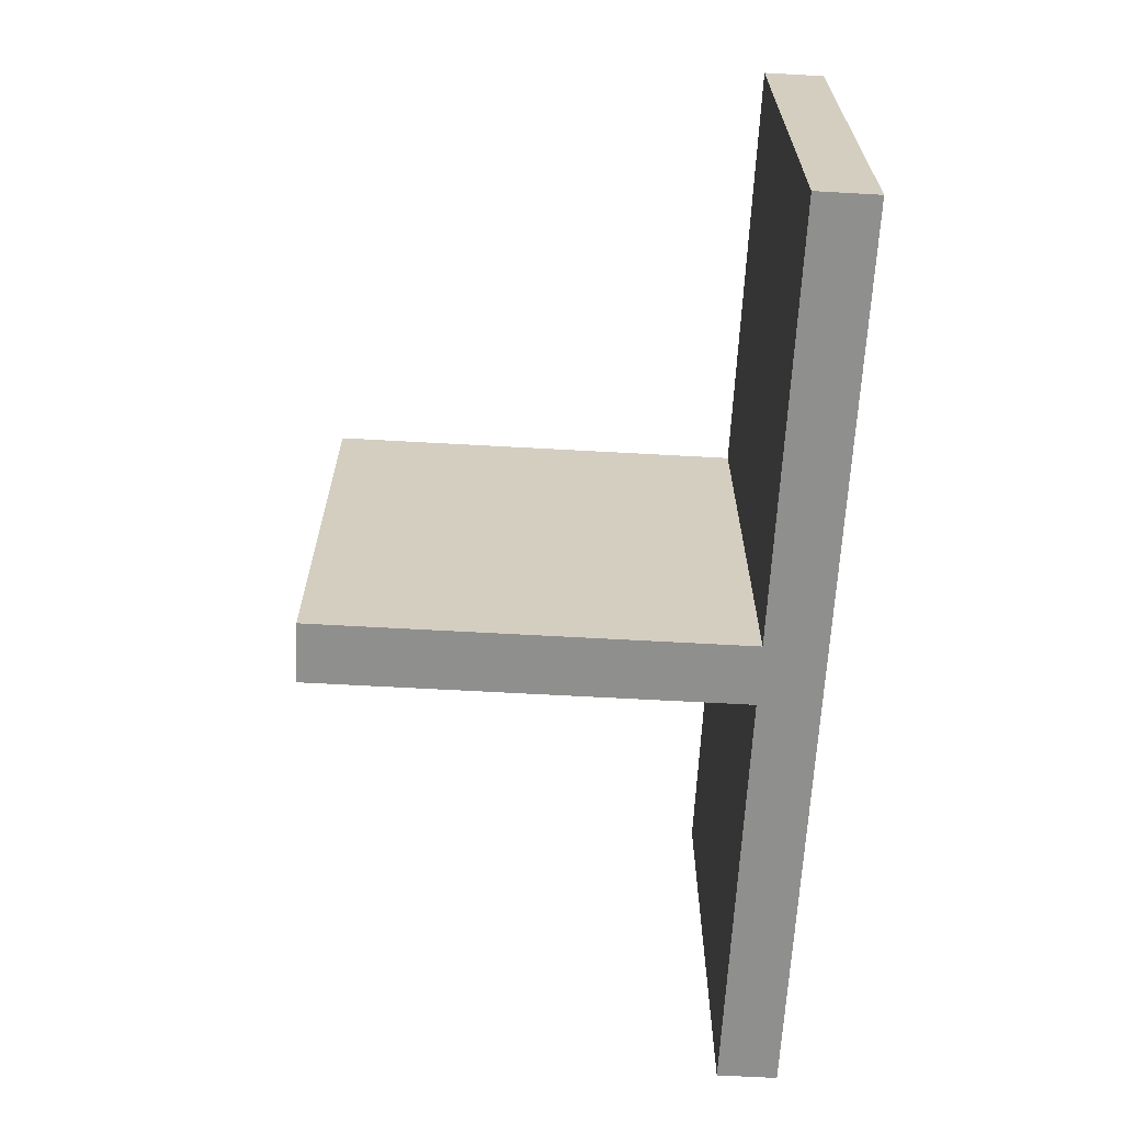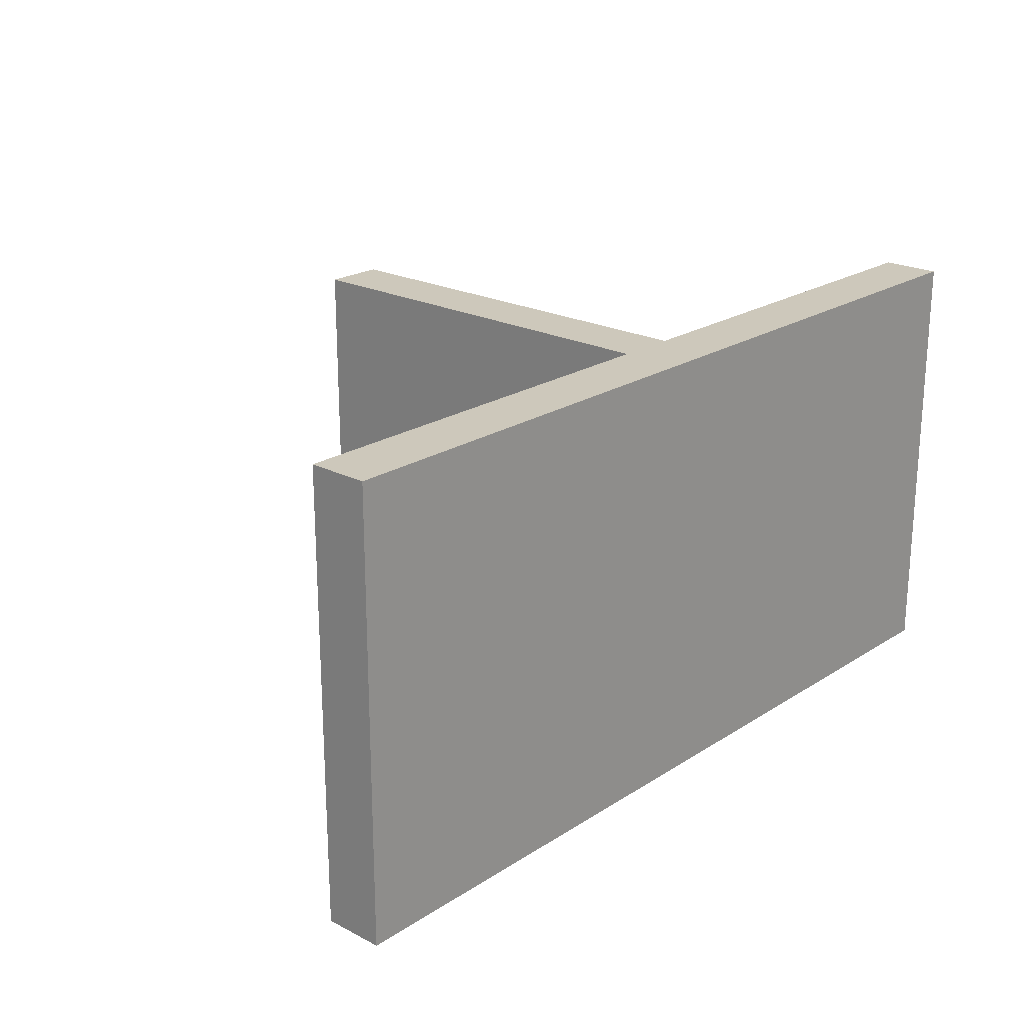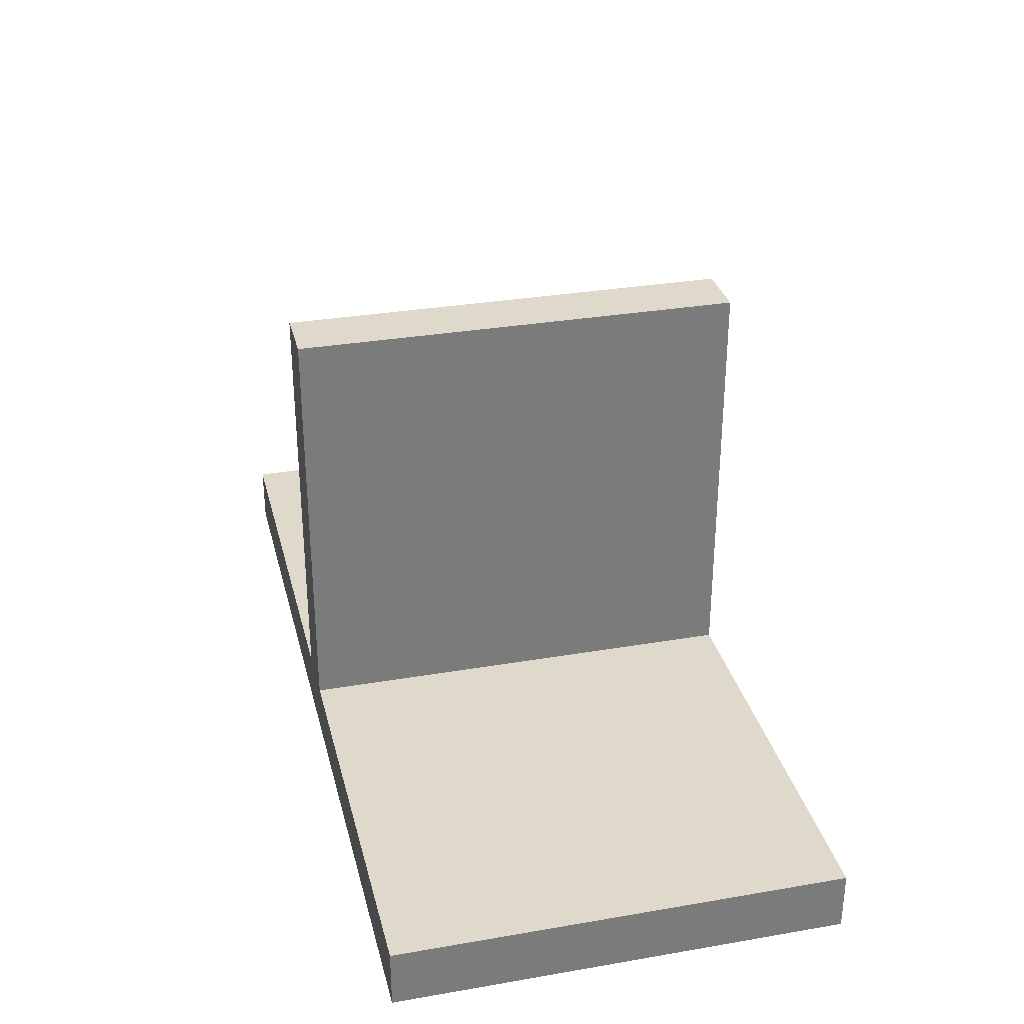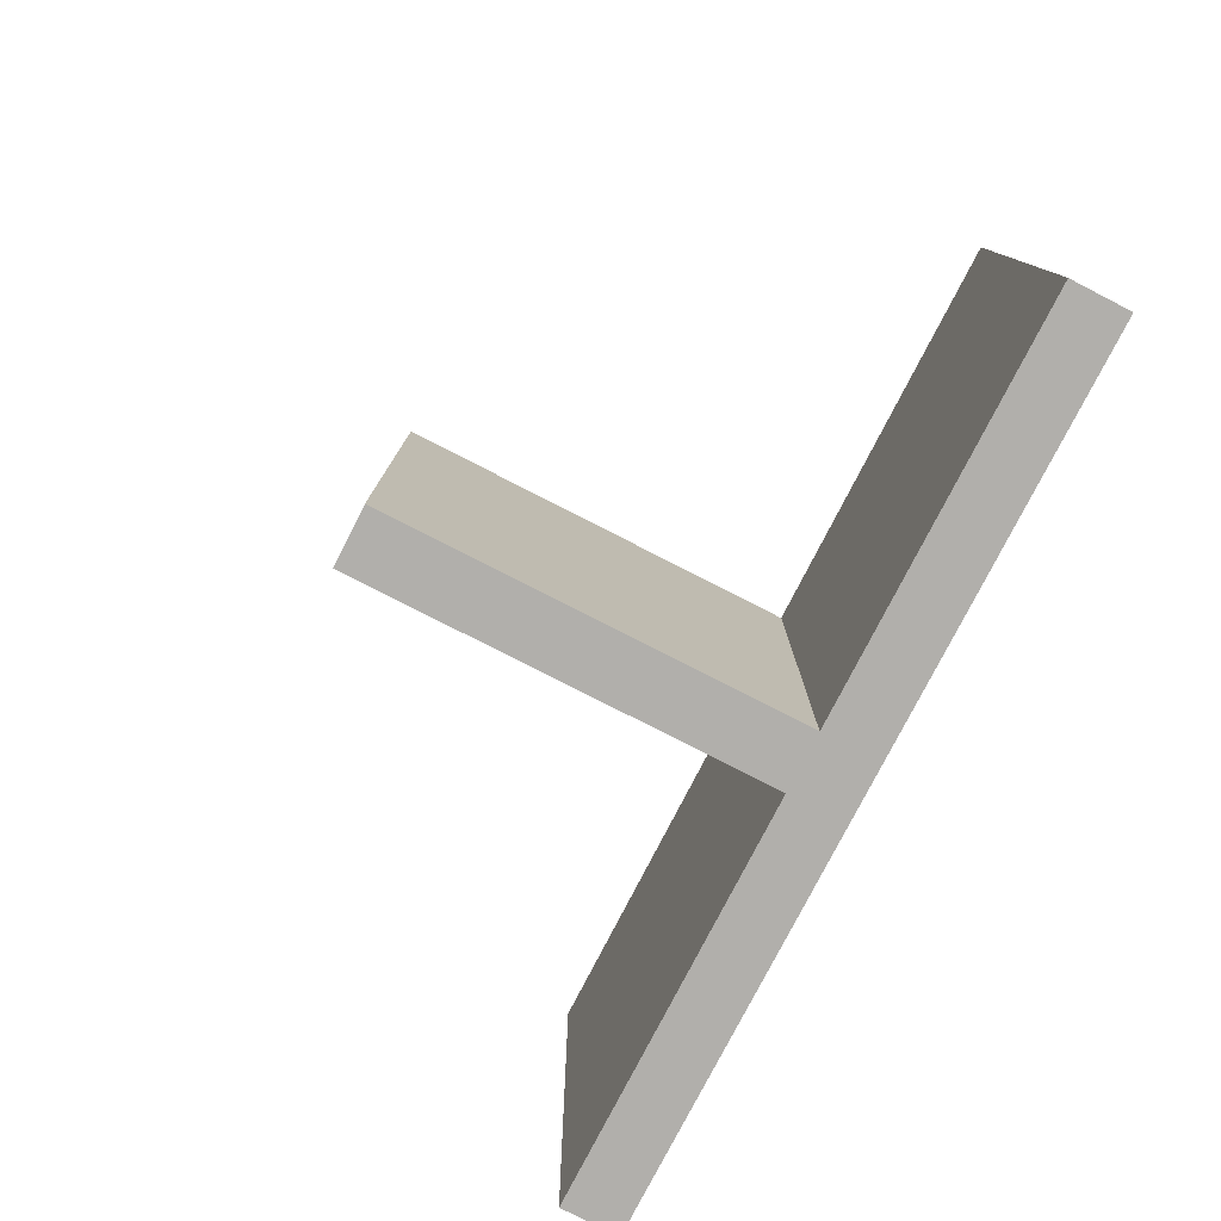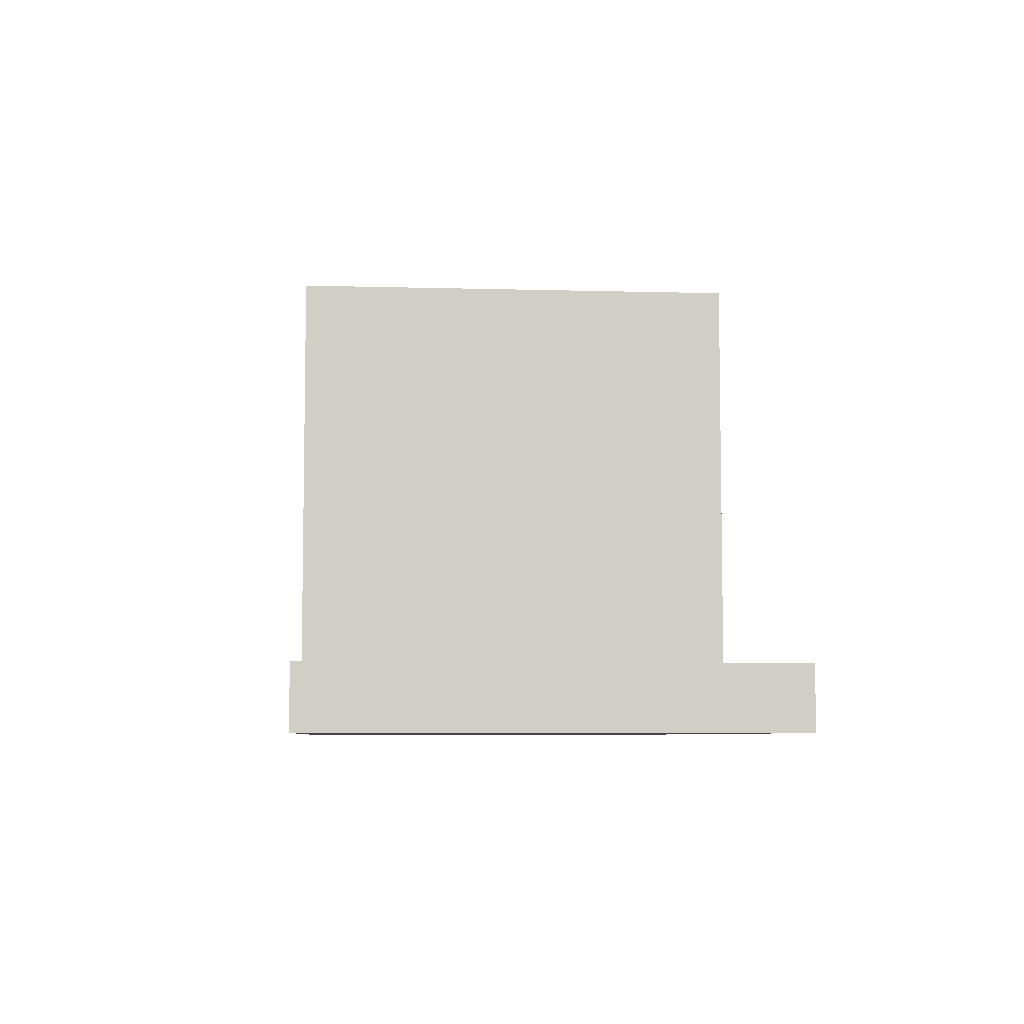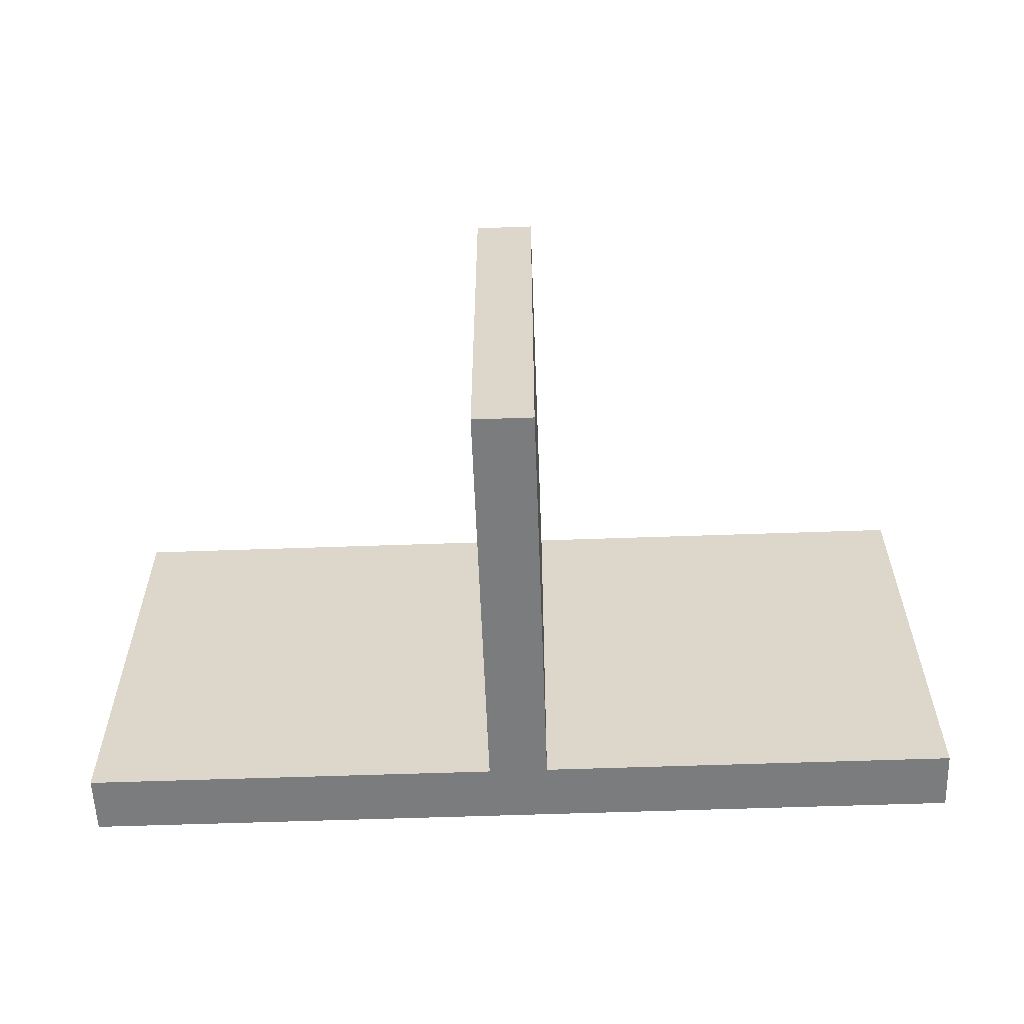
<metadata>
{"format":"obj","ext":"obj","renderer":"f3d","projection":"perspective","resolution":1024,"background":"white","views":[{"elev":-65.1,"azim":86.8,"up":"+Y"},{"elev":21.8,"azim":132.0,"up":"+Y"},{"elev":31.7,"azim":76.4,"up":"+Z"},{"elev":-78.1,"azim":62.9,"up":"+Y"},{"elev":-6.5,"azim":-94.7,"up":"+Z"},{"elev":-58.6,"azim":2.1,"up":"+Y"}]}
</metadata>
<code>
o WallT
v -3 -6.858e-16 -0.2
v -3 -6.858e-16 0.2
v -3 3 -0.2
v -3 3 0.2
v 3 -6.858e-16 -0.2
v 3 -6.858e-16 0.2
v 3 3 -0.2
v 3 3 0.2
v -0.2 -6.858e-16 3
v 0.2 -6.858e-16 3
v -0.2 3 3
v 0.2 3 3
v -0.2 -6.858e-16 0.2
v 0.2 -6.858e-16 0.2
v -0.2 3 0.2
v 0.2 3 0.2
g WallT_Wall
f 2 4 3 1
f 5 7 8 6
f 9 13 14 10
f 12 16 15 11
f 2 6 8 4
f 3 7 5 1
f 10 14 16 12
f 11 15 13 9
f 1 5 6 2
f 4 8 7 3
f 10 12 11 9
f 13 15 16 14

</code>
